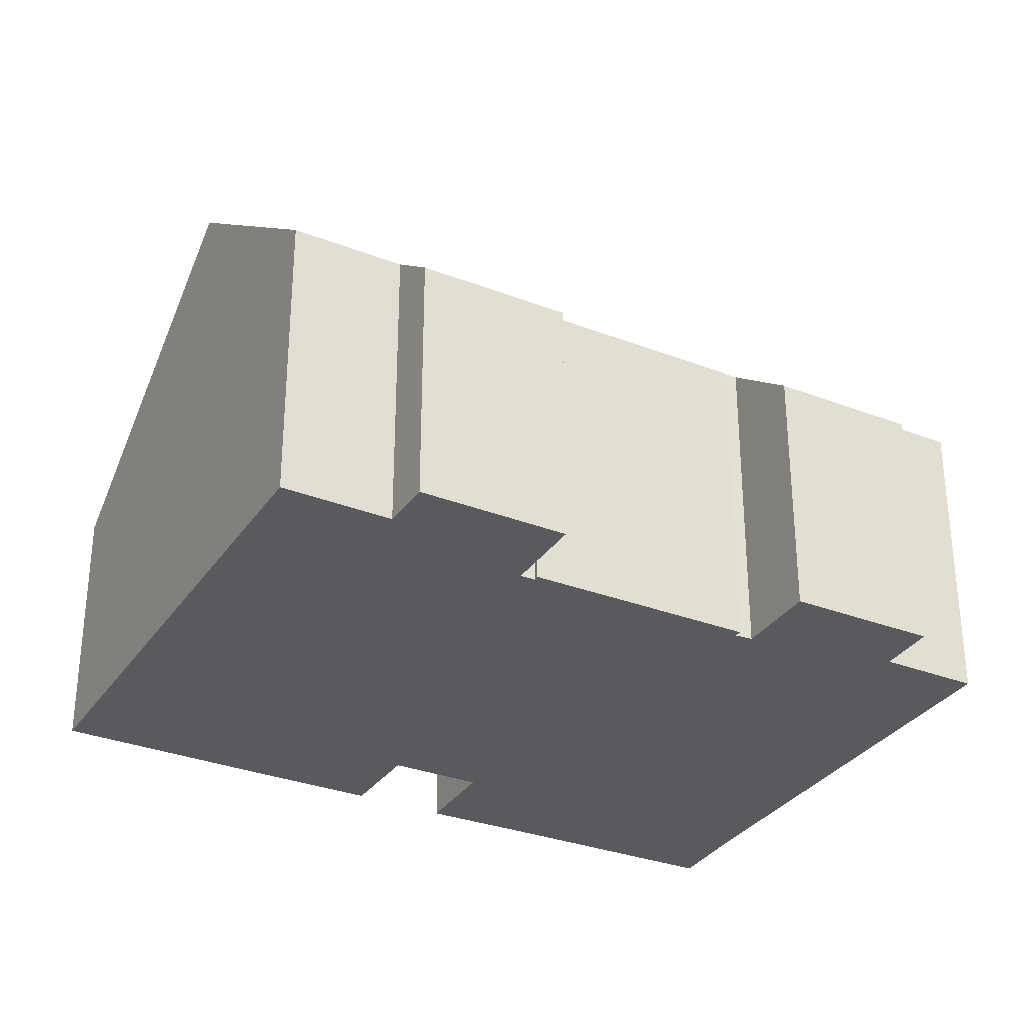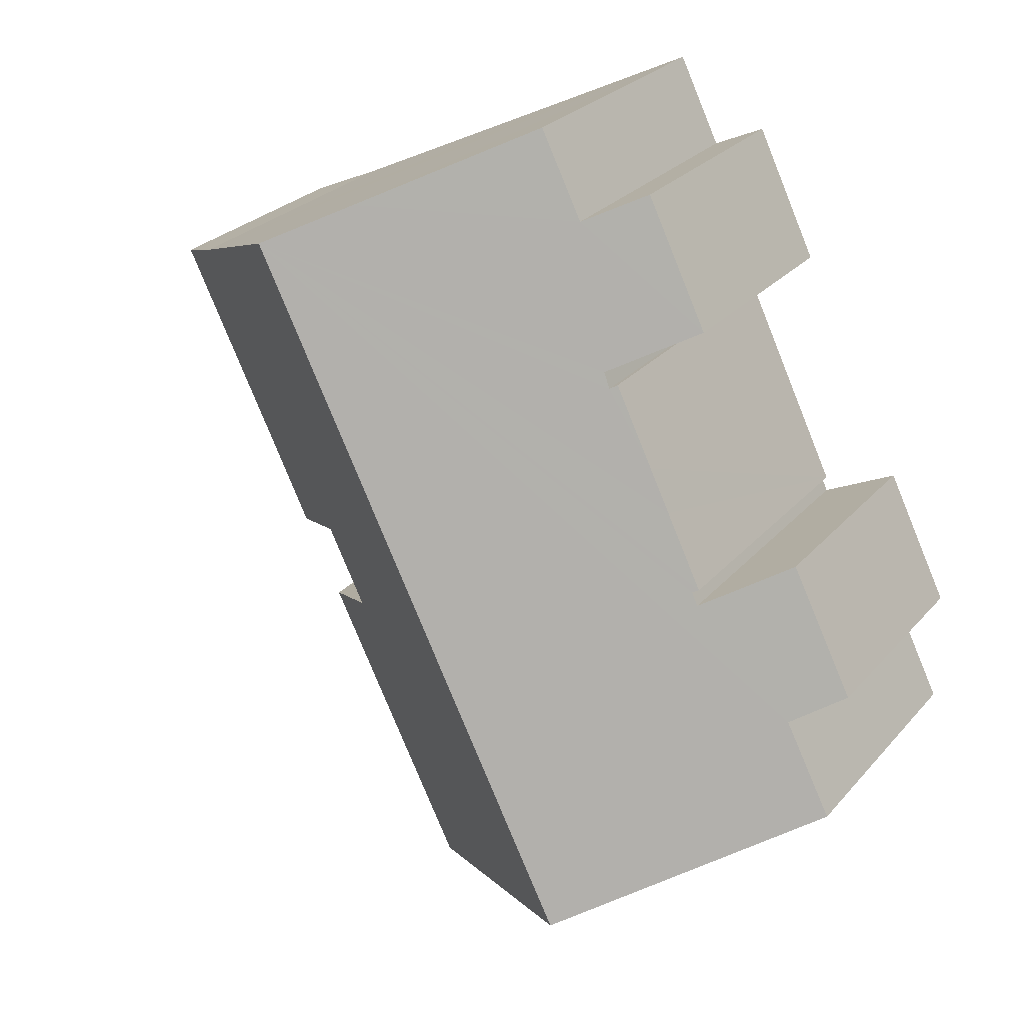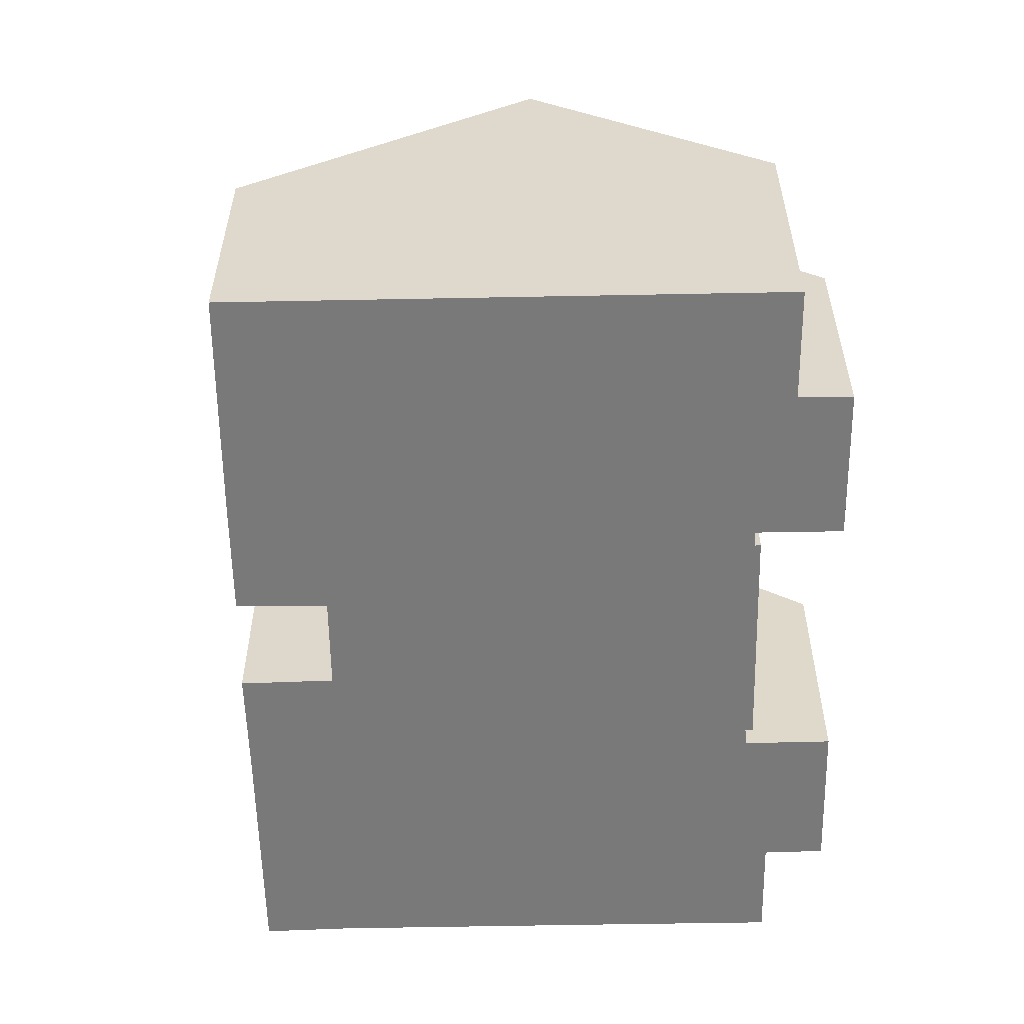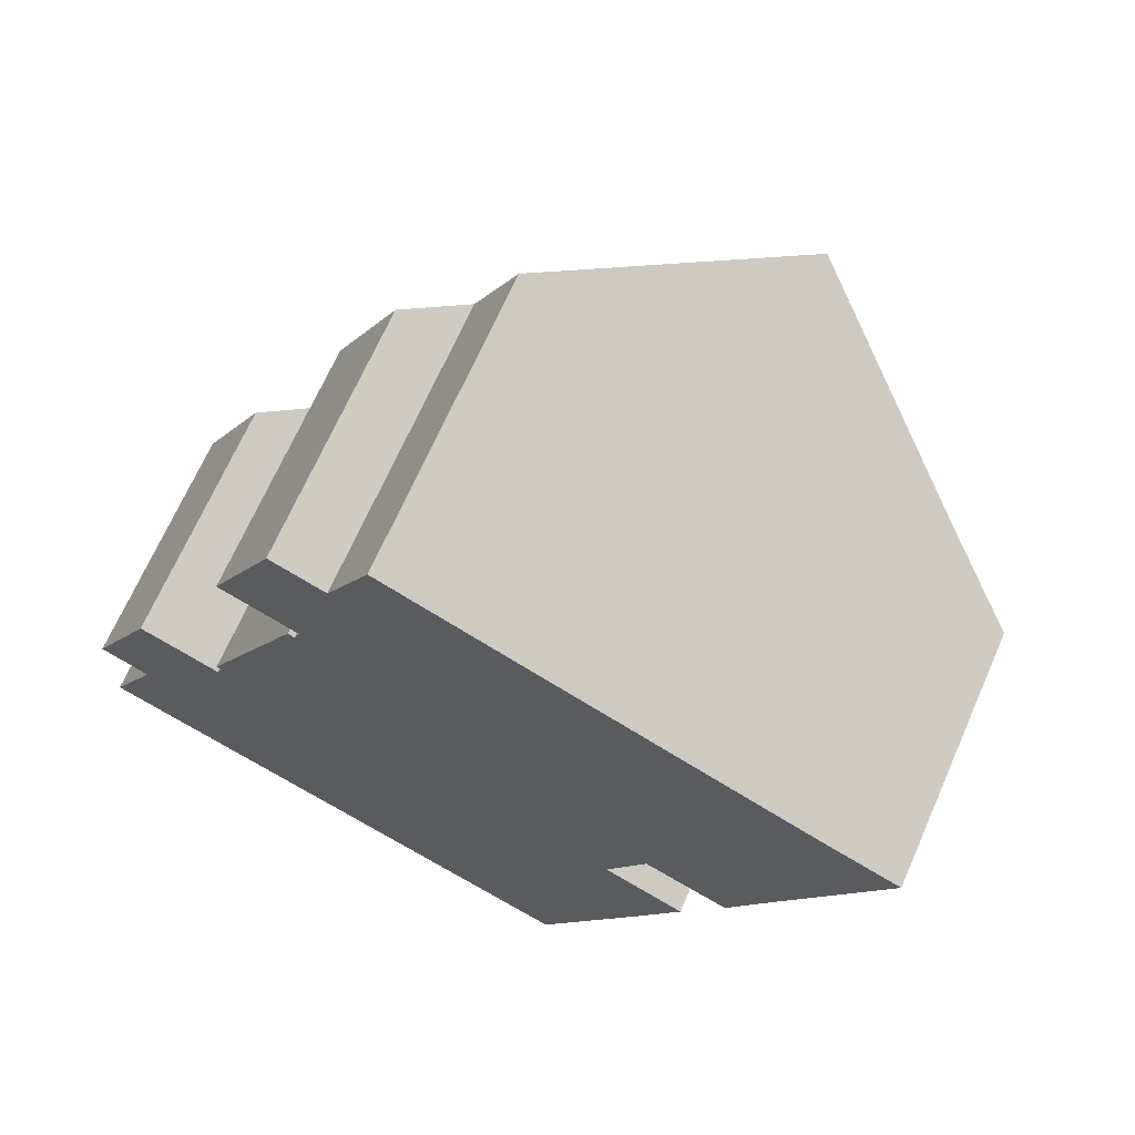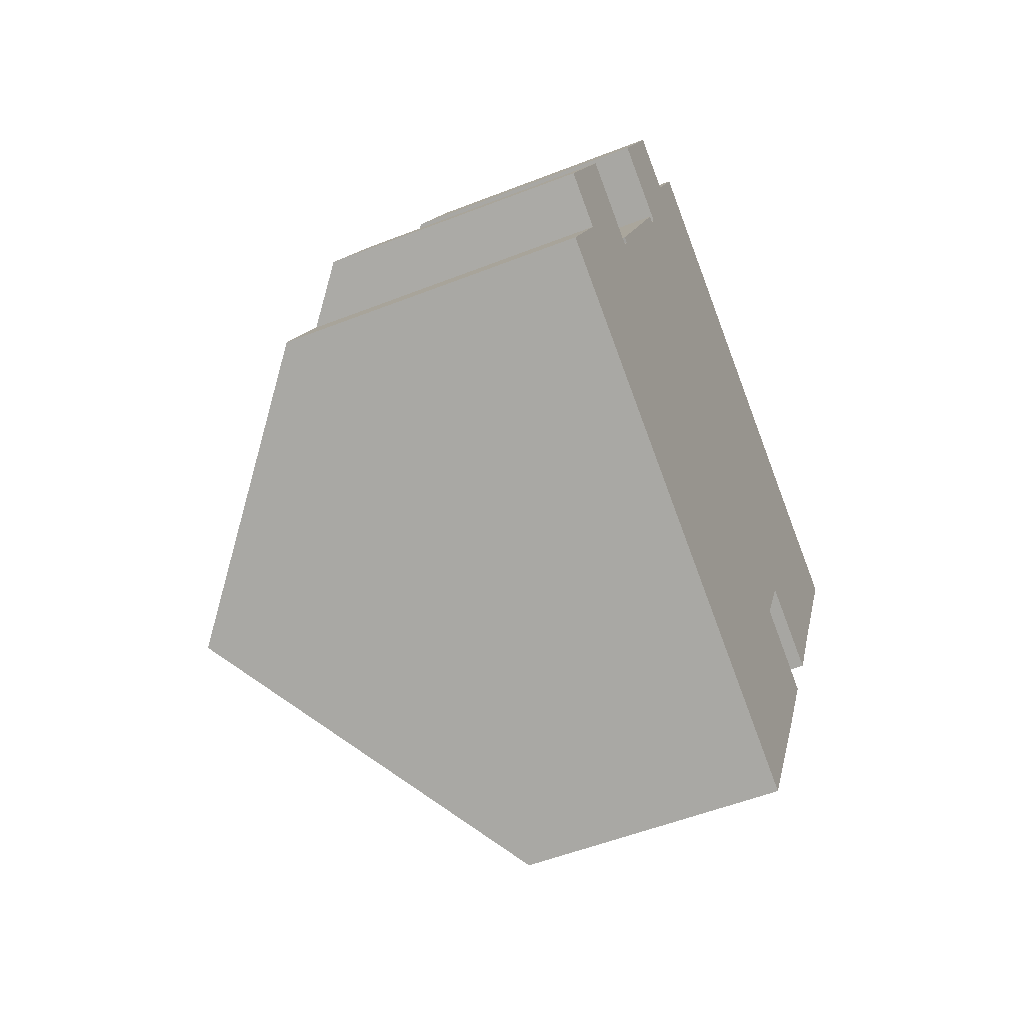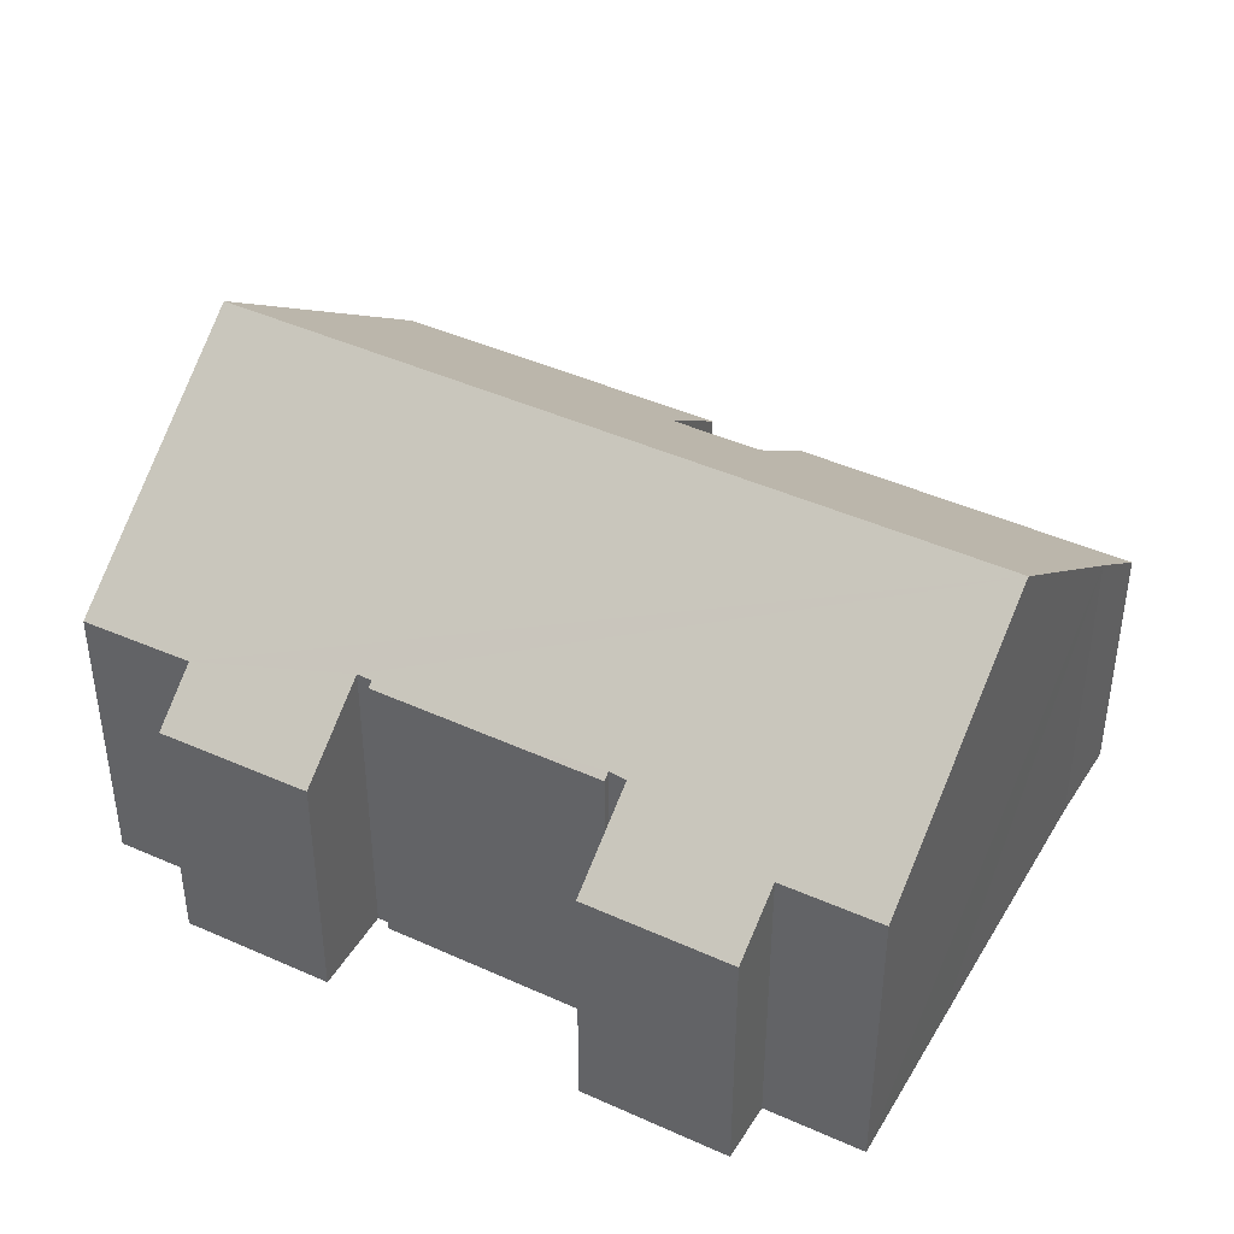
<metadata>
{"format":"obj","ext":"obj","renderer":"f3d","projection":"perspective","resolution":1024,"background":"white","views":[{"elev":-31.7,"azim":-92.5,"up":"+Y"},{"elev":26.6,"azim":-148.6,"up":"+Z"},{"elev":-57.8,"azim":-153.0,"up":"+Y"},{"elev":68.5,"azim":23.8,"up":"+Z"},{"elev":-53.3,"azim":-67.2,"up":"+Z"},{"elev":43.2,"azim":-35.7,"up":"+Y"}]}
</metadata>
<code>
v  15.56 6.526 -0.781
v  14.65 8.282 2.754
v  16.76 6.534 1.697
v  15.04 6.531 -1.827
v  19.04 6.54 6.37
v  19.62 8.224 12.72
v  21.65 6.578 11.81
v  14.64 12.32 15.13
v  18.16 6.513 4.489
v  17.89 6.504 3.904
v  15.7 8.285 4.907
v  5.839 12.32 -2.829
v  12.85 6.553 -6.226
v  1.801 6.527 6.713
v  3.827 8.196 5.729
v  0.058 6.509 3.213
v  6.444 8.066 11.47
v  6.612 8.207 11.38
v  5.403 8.071 9.328
v  0 7.518 4.603e-16
v  1.299 7.54 2.584
v  3.991 8.188 6.088
v  3.852 8.079 6.14
v  4.84 8.074 8.17
v  6.782 8.182 11.8
v  4.775 6.536 12.76
v  7.857 7.672 15.56
v  6.462 6.533 16.2
v  12.76 10.77 16.04
v  9.001 7.679 17.87
v  16.76 -1.039e-16 1.697
v  15.56 4.782e-17 -0.781
v  12.85 3.812e-16 -6.226
v  15.04 1.119e-16 -1.827
v  21.65 -7.23e-16 11.81
v  19.04 -3.9e-16 6.37
v  17.89 -2.391e-16 3.904
v  18.16 -2.749e-16 4.489
v  15.7 -3.005e-16 4.907
v  14.65 -1.686e-16 2.754
v  5.839 1.732e-16 -2.829
v  0 0 0
v  1.299 -1.582e-16 2.584
v  0.058 -1.967e-16 3.213
v  6.782 -7.227e-16 11.8
v  4.775 -7.811e-16 12.76
v  1.801 -4.111e-16 6.713
v  3.827 -3.508e-16 5.729
v  3.991 -3.728e-16 6.088
v  3.852 -3.76e-16 6.14
v  6.444 -7.022e-16 11.47
v  4.84 -5.003e-16 8.17
v  5.403 -5.712e-16 9.328
v  6.462 -9.923e-16 16.2
v  9.001 -1.094e-15 17.87
v  7.857 -9.528e-16 15.56
v  6.612 -6.968e-16 11.38
v  12.76 -9.824e-16 16.04
v  14.64 -9.264e-16 15.13
v  19.62 -7.787e-16 12.72
g defaultobject
f 1 2 3
f 2 1 4
f 5 6 7
f 6 5 8
f 8 5 9
f 8 9 10
f 8 10 11
f 8 11 12
f 12 11 2
f 12 2 4
f 12 4 13
f 14 15 16
f 17 18 19
f 20 8 12
f 8 20 21
f 8 21 15
f 15 21 16
f 8 15 22
f 8 22 23
f 8 23 24
f 8 24 19
f 8 19 18
f 8 18 25
f 8 25 26
f 8 26 27
f 27 26 28
f 27 29 8
f 29 27 30
f 31 1 3
f 1 31 4
f 4 31 13
f 13 31 32
f 13 32 33
f 33 32 34
f 35 5 7
f 5 35 36
f 5 36 9
f 9 36 10
f 10 36 37
f 37 36 38
f 39 2 11
f 2 39 40
f 33 12 13
f 12 33 20
f 20 33 41
f 20 41 42
f 43 16 21
f 16 43 44
f 45 26 25
f 26 45 46
f 10 39 11
f 39 10 37
f 20 43 21
f 43 20 42
f 16 47 14
f 47 16 44
f 48 22 15
f 22 48 49
f 50 24 23
f 24 50 19
f 19 50 17
f 17 50 51
f 51 50 52
f 51 52 53
f 46 28 26
f 28 46 54
f 27 55 30
f 55 27 56
f 14 48 15
f 48 14 47
f 17 57 18
f 57 17 51
f 28 56 27
f 56 28 54
f 55 29 30
f 29 55 8
f 8 55 6
f 6 55 58
f 6 58 59
f 6 59 60
f 60 7 6
f 7 60 35
f 40 3 2
f 3 40 31
f 49 23 22
f 23 49 50
f 57 25 18
f 25 57 45
f 46 45 54
f 50 49 52
f 44 43 47
f 60 36 35
f 36 60 59
f 36 59 38
f 38 59 37
f 37 59 39
f 39 59 58
f 39 58 40
f 40 58 55
f 40 55 34
f 34 55 33
f 33 55 56
f 33 56 54
f 33 54 45
f 33 45 41
f 41 45 57
f 41 57 51
f 41 51 53
f 41 53 52
f 41 52 49
f 41 49 48
f 41 48 47
f 41 47 43
f 41 43 42
f 40 32 31
f 32 40 34

</code>
